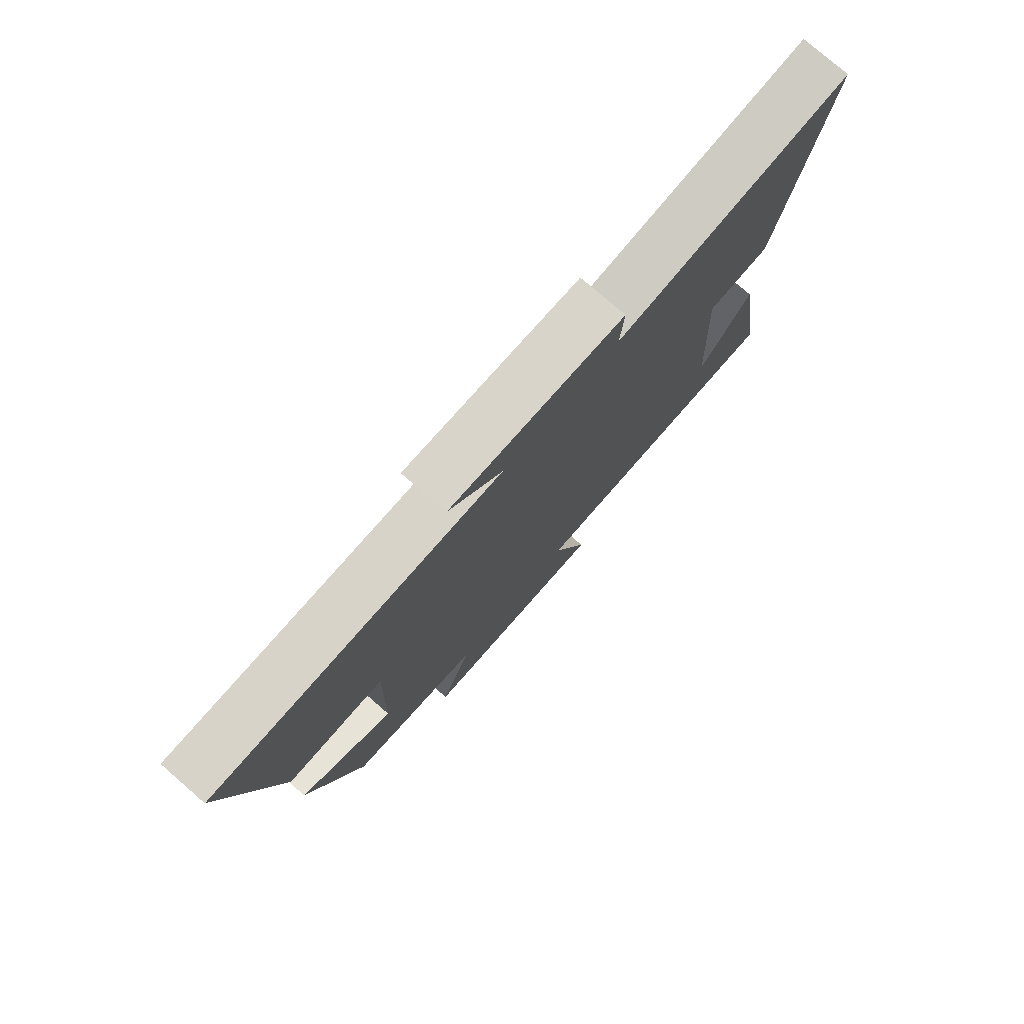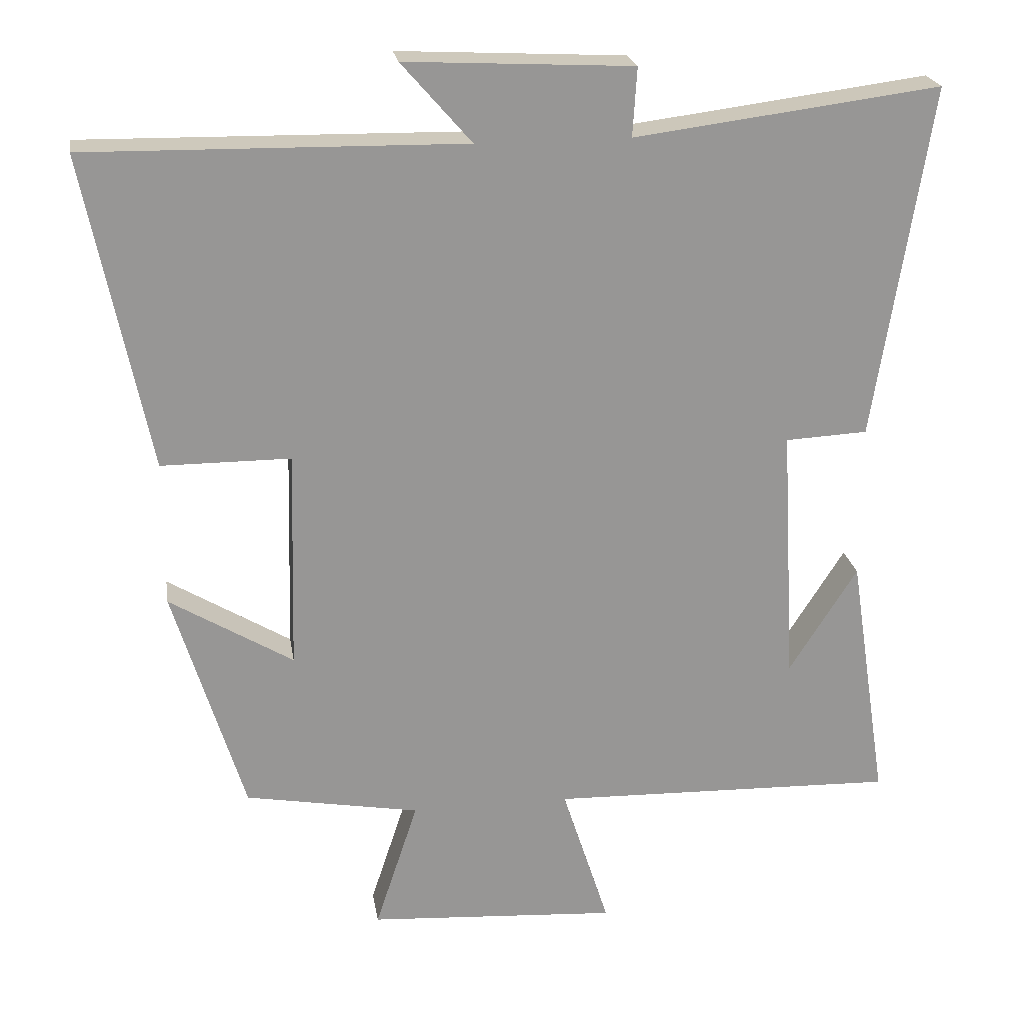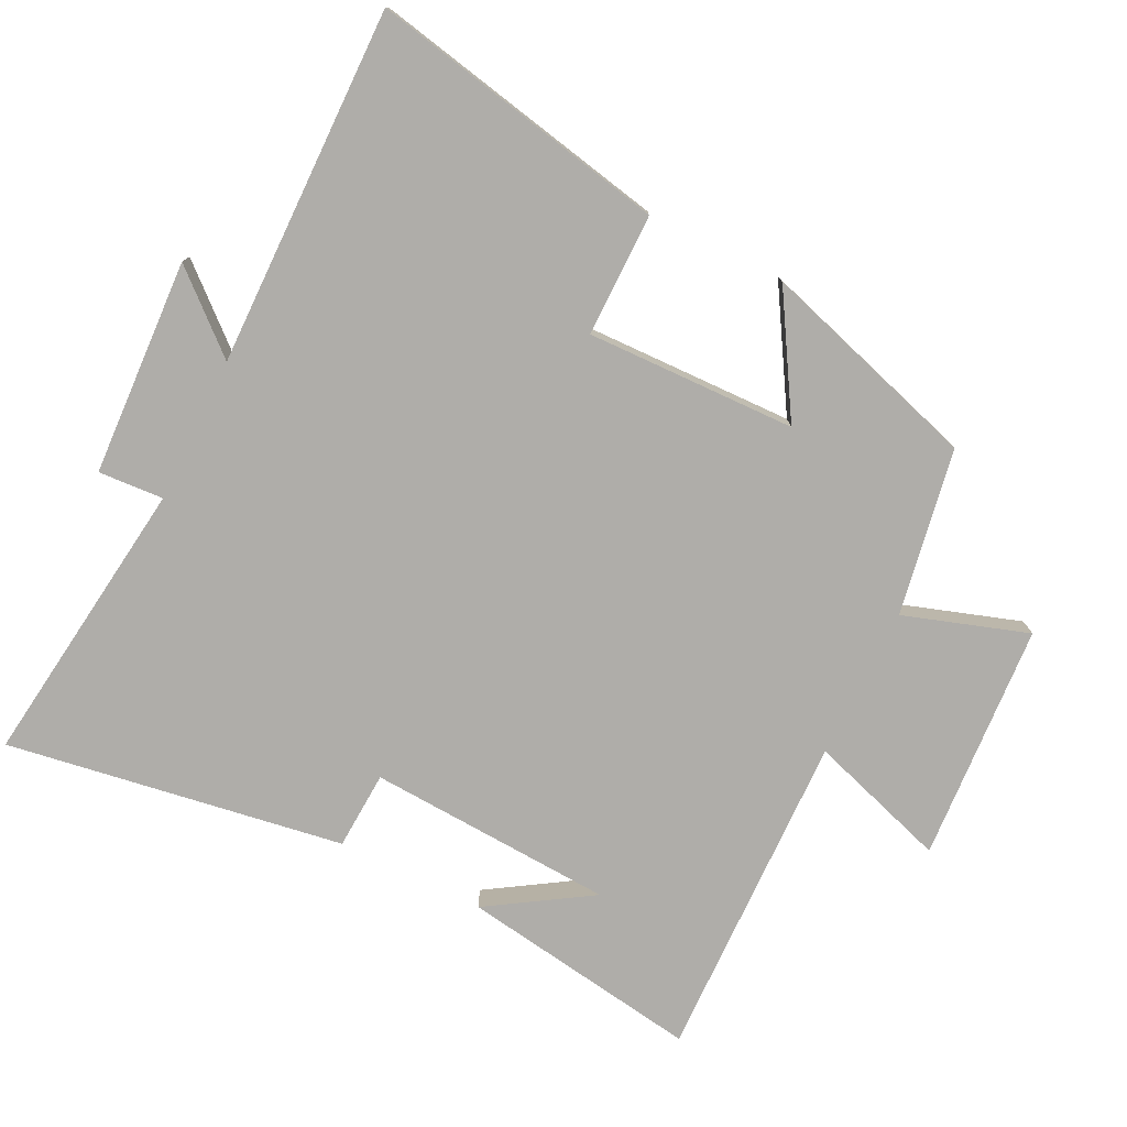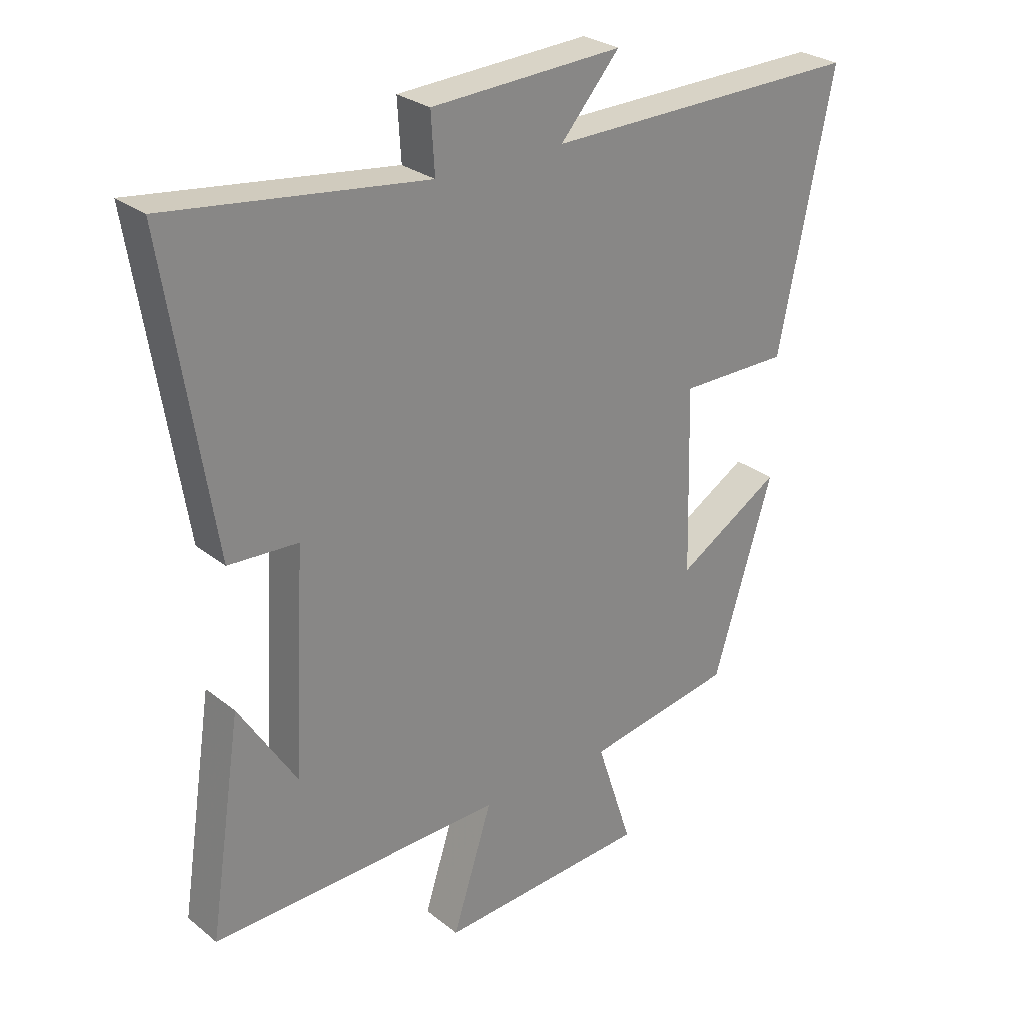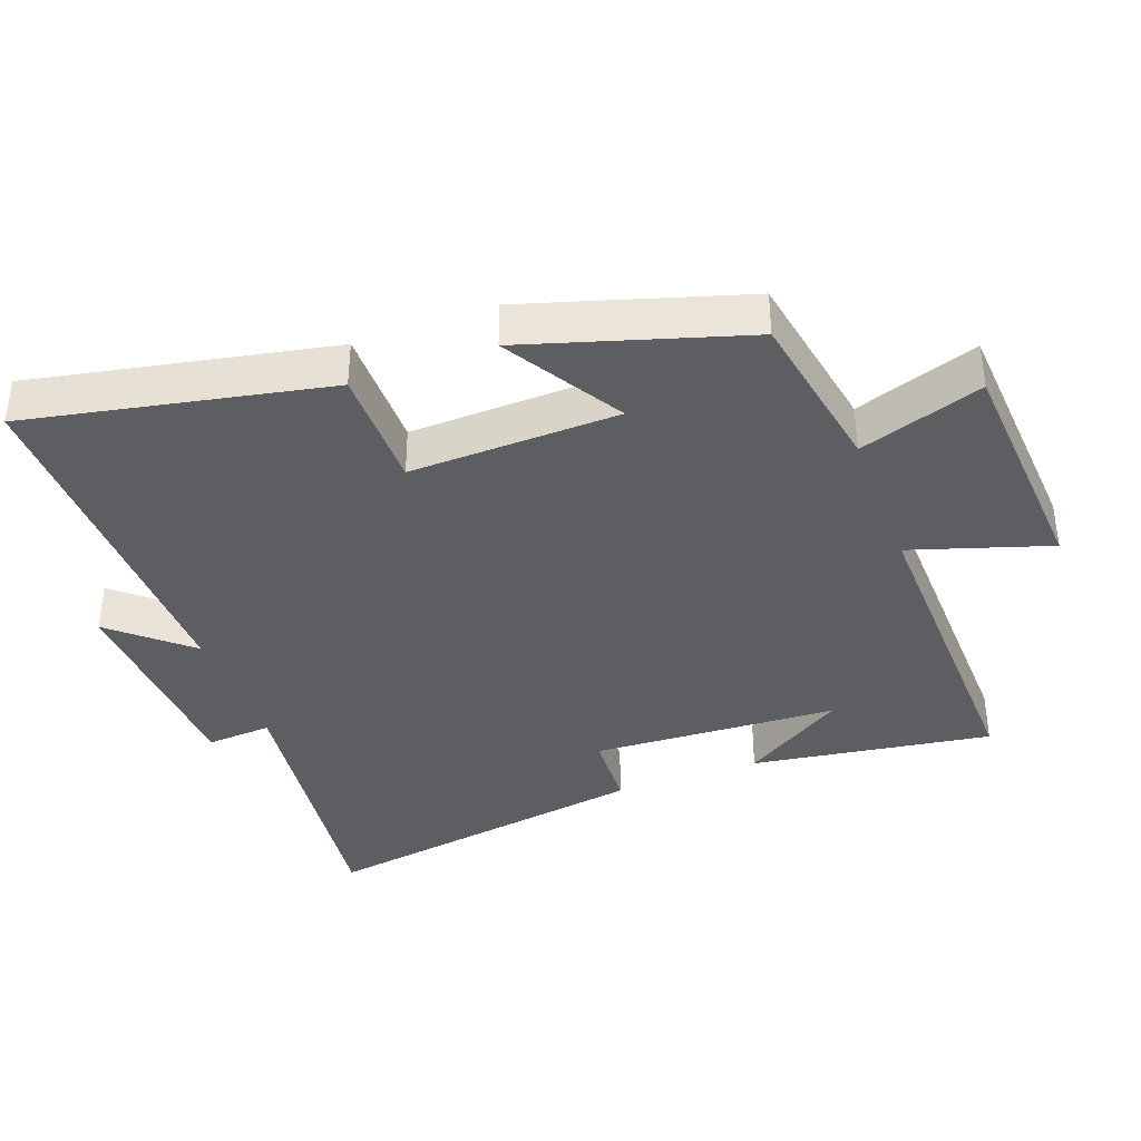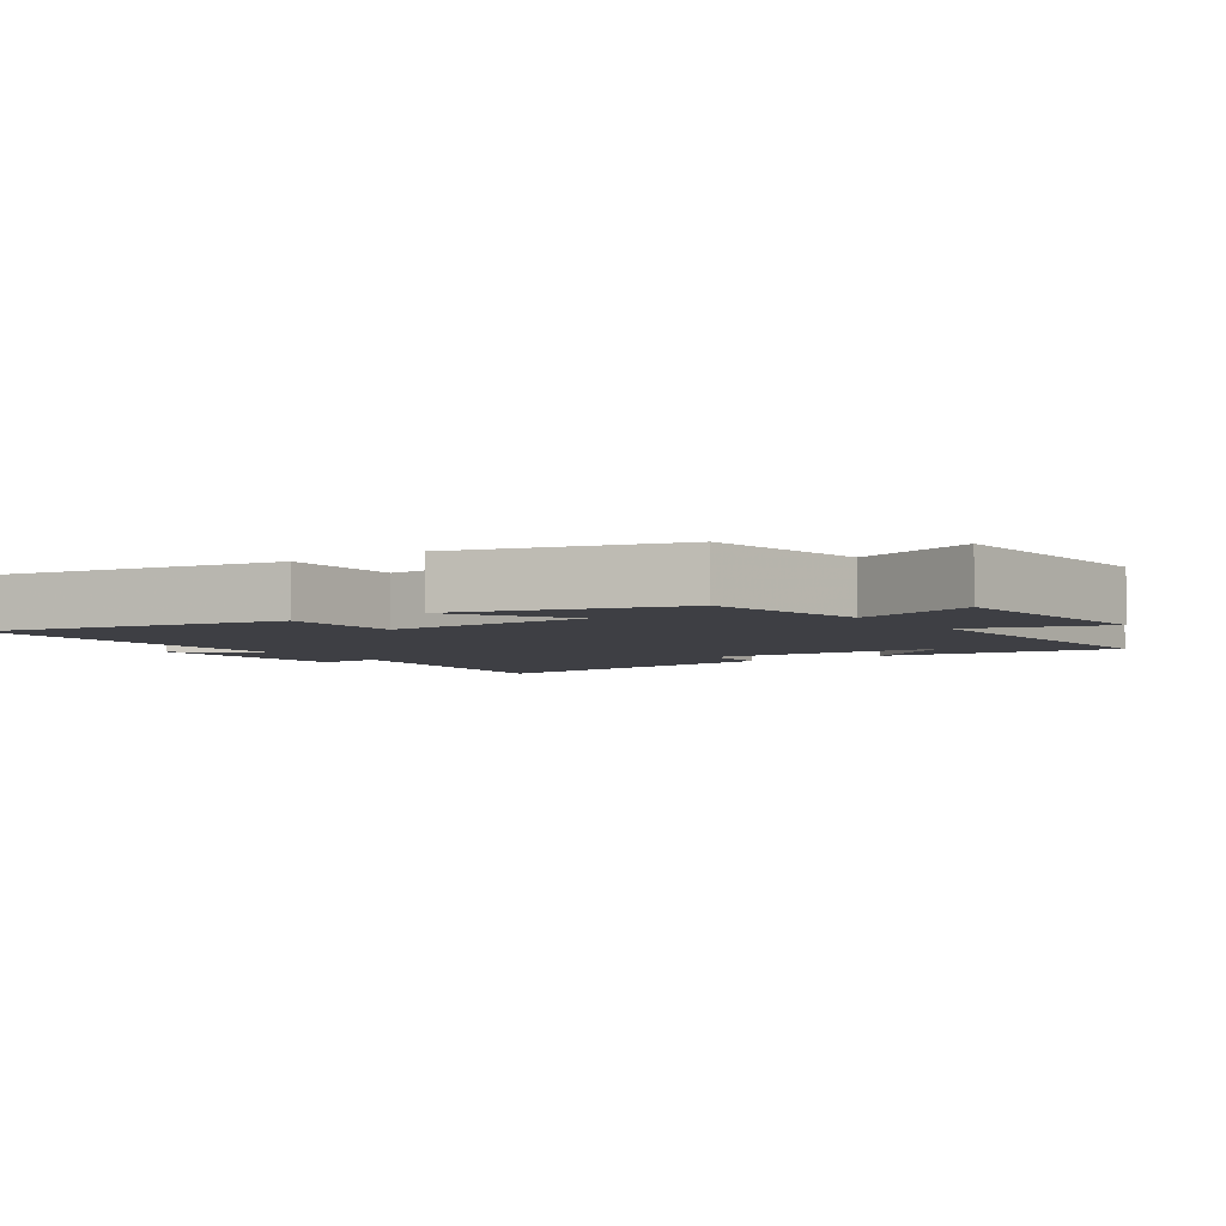
<metadata>
{"format":"obj","ext":"obj","renderer":"f3d","projection":"perspective","resolution":1024,"background":"white","views":[{"elev":78.0,"azim":131.0,"up":"+Z"},{"elev":22.4,"azim":171.1,"up":"+Z"},{"elev":-77.3,"azim":63.7,"up":"+Y"},{"elev":27.6,"azim":-39.9,"up":"+Z"},{"elev":-38.1,"azim":110.5,"up":"+Y"},{"elev":-4.4,"azim":125.4,"up":"+Y"}]}
</metadata>
<code>
v 0.59 0.07 0.508
v 0.5 0.07 0.068
v 0.319 0.07 0.068
v 0.327 0.07 -0.24
v 0.5 0.07 -0.136
v 0.401 0.07 -0.457
v 0.156 0.07 -0.5
v 0.216 0.07 -0.682
v -0.134 0.07 -0.704
v -0.068 0.07 -0.5
v -0.554 0.07 -0.512
v -0.5 0.07 -0.158
v -0.405 0.07 -0.308
v -0.385 0.07 0.054
v -0.5 0.07 0.06
v -0.578 0.07 0.555
v -0.151 0.07 0.5
v -0.157 0.07 0.596
v 0.161 0.07 0.612
v 0.063 0.07 0.5
v 0.59 0 0.508
v 0.5 0 0.068
v 0.319 0 0.068
v 0.327 0 -0.24
v 0.5 0 -0.136
v 0.401 0 -0.457
v 0.156 0 -0.5
v 0.216 0 -0.682
v -0.134 0 -0.704
v -0.068 0 -0.5
v -0.554 0 -0.512
v -0.5 0 -0.158
v -0.405 0 -0.308
v -0.385 0 0.054
v -0.5 0 0.06
v -0.578 0 0.555
v -0.151 0 0.5
v -0.157 0 0.596
v 0.161 0 0.612
v 0.063 0 0.5
f 17 18 19 20
f 14 15 16 17
f 13 14 17 20
f 11 12 13
f 10 11 13
f 10 13 20 1
f 7 8 9 10
f 6 7 10
f 5 6 10
f 4 5 10
f 3 4 10
f 1 2 3
f 1 3 10
f 40 39 38 37
f 37 36 35 34
f 40 37 34 33
f 33 32 31
f 33 31 30
f 21 40 33 30
f 30 29 28 27
f 30 27 26
f 30 26 25
f 30 25 24
f 30 24 23
f 23 22 21
f 30 23 21
f 1 21 22 2
f 2 22 23 3
f 3 23 24 4
f 4 24 25 5
f 5 25 26 6
f 6 26 27 7
f 7 27 28 8
f 8 28 29 9
f 9 29 30 10
f 10 30 31 11
f 11 31 32 12
f 12 32 33 13
f 13 33 34 14
f 14 34 35 15
f 15 35 36 16
f 16 36 37 17
f 17 37 38 18
f 18 38 39 19
f 19 39 40 20
f 20 40 21 1

</code>
